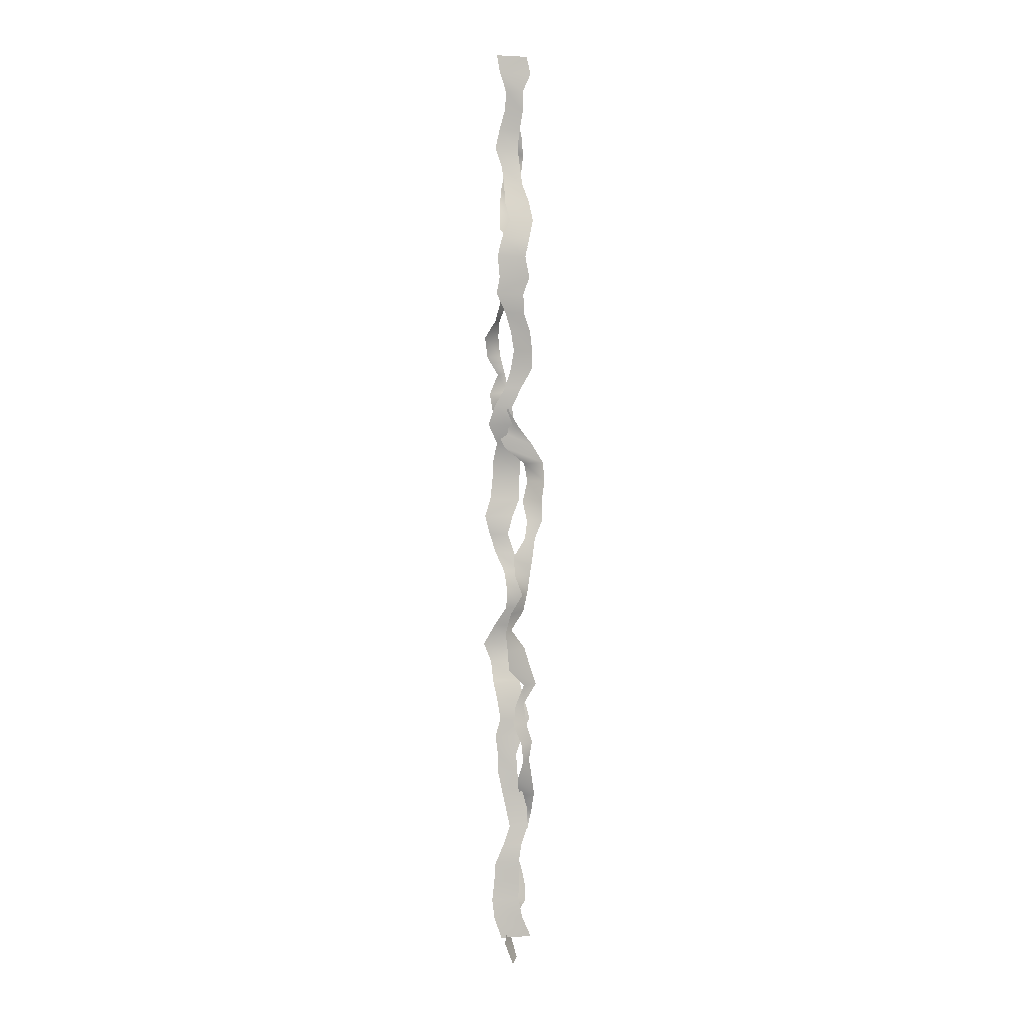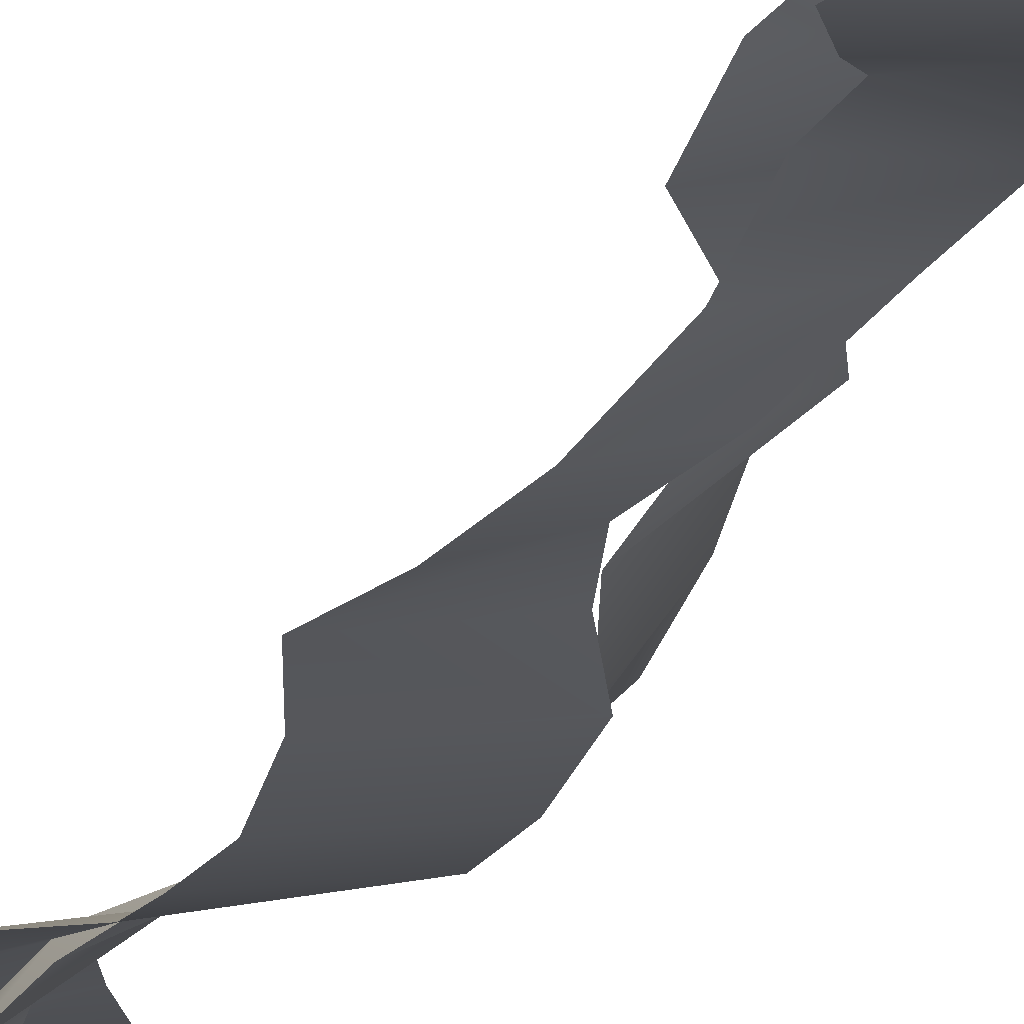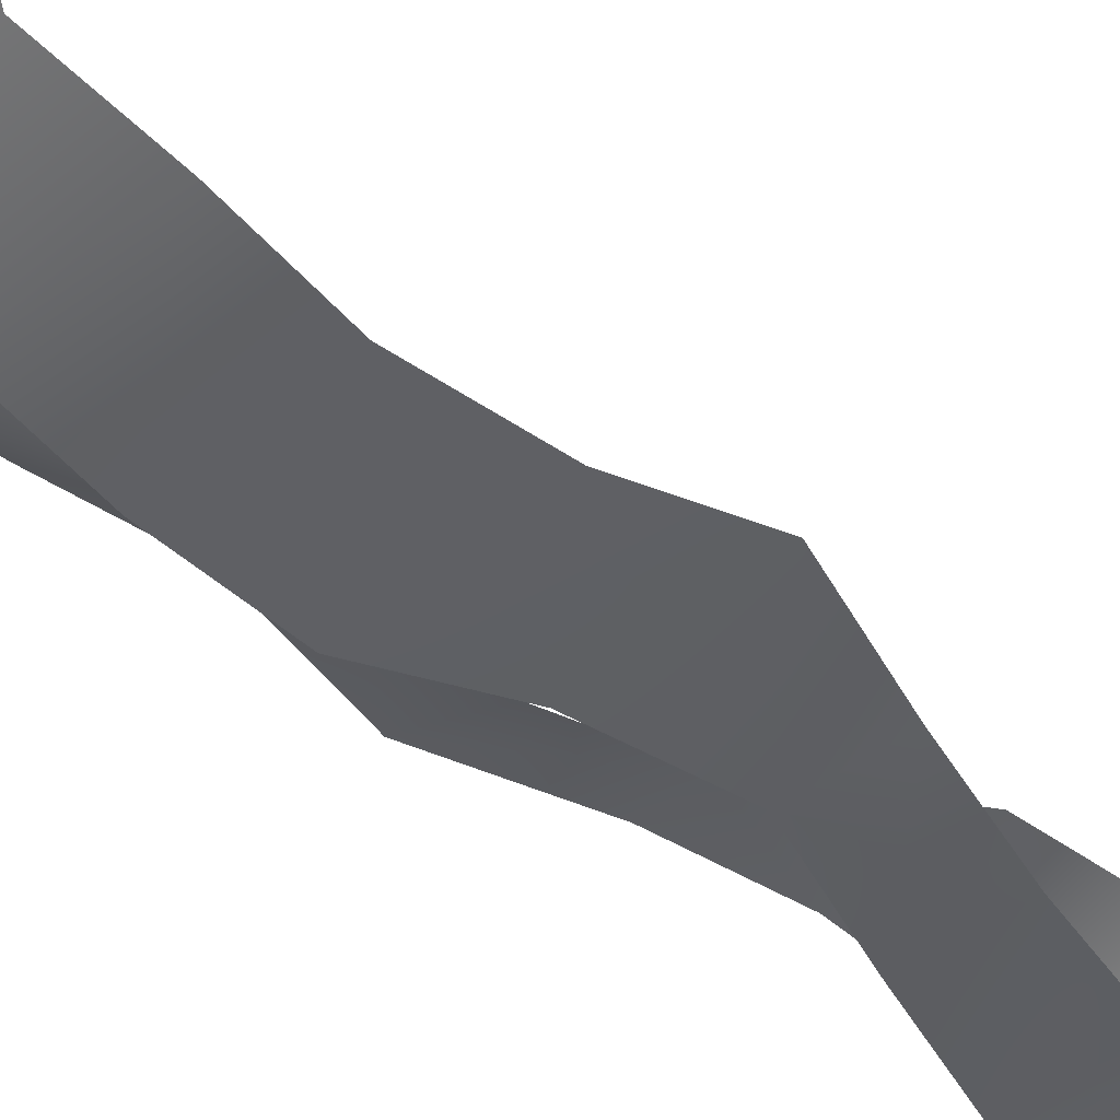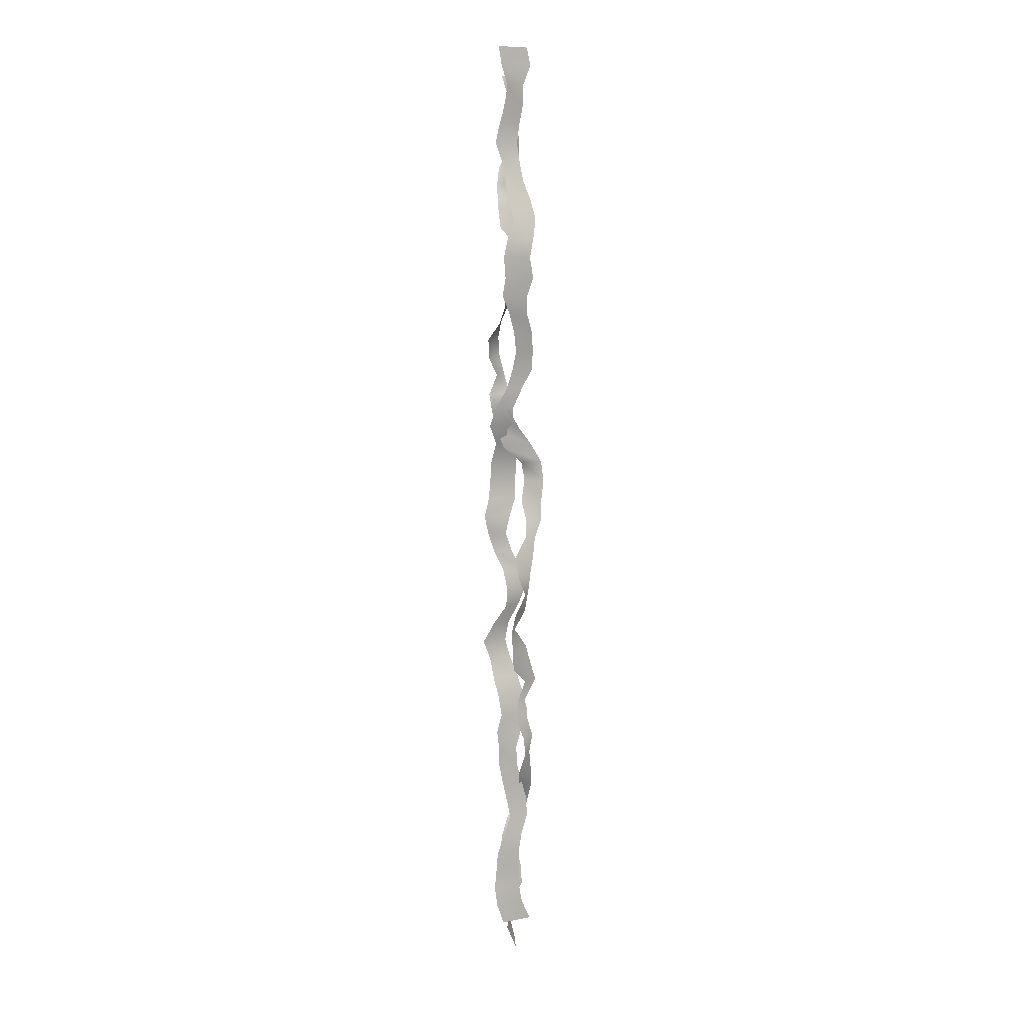
<metadata>
{"format":"obj","ext":"obj","renderer":"f3d","projection":"perspective","resolution":1024,"background":"white","views":[{"elev":1.7,"azim":-25.9,"up":"+Y"},{"elev":-24.4,"azim":-19.9,"up":"+Z"},{"elev":-57.0,"azim":-134.1,"up":"+Z"},{"elev":8.8,"azim":-38.9,"up":"+Y"}]}
</metadata>
<code>
o vines13
v 33.19 -607 47.03
v 18.84 -551.5 51.03
v -56.41 -551.5 32.41
v -49.53 -607 30.66
v 47.53 6.348 1.001
v -34.91 6.348 -16.19
v -27.88 -40.28 -13.31
v 58.38 -40.31 3.225
v -43.03 -500.5 32.06
v 31.09 -500.5 50.16
v -13.73 -449.2 22.45
v 47.16 -449.2 39.56
v -21.97 -398.2 5.879
v 44.5 -398.2 22.33
v -15.36 -347 -11.34
v 31.98 -347 5.484
v -15.88 -296 -26.78
v 31.28 -296 -9.047
v -30.89 -244.9 -34.69
v 27.88 -244.9 -16.31
v -20.73 -193.6 -29.95
v 32.34 -193.6 -11.7
v -9.68 -142.5 -19.58
v 37.59 -142.5 -2.145
v -8 -92 -13.57
v 34.12 -91.75 3.037
v 48.97 -1220 -49.06
v 51.03 -1165 -52.16
v -24.67 -1165 -68.69
v -32.5 -1220 -66.25
v 33.19 -607 47.03
v -49.53 -607 30.66
v -56.16 -653.5 26.02
v 18.44 -653.5 39.84
v -25.67 -1114 -62.31
v 50.69 -1114 -45.91
v -20.28 -1063 -48.34
v 37 -1063 -31.38
v -51.94 -1012 -35.59
v 14.63 -1012 -17.98
v -39.41 -960.5 -23
v 6.688 -960.5 -5.637
v -12.39 -909.5 -11.62
v 29.16 -909.5 3.896
v -0.3237 -858 -0.7339
v 57.69 -858 11.34
v 3.977 -807 9.609
v 55.59 -807 19.14
v -8.312 -756 16.67
v 45.44 -756 27.23
v -27.48 -704.5 21.16
v 22.73 -704.5 34.41
v 60.59 -1834 -7.711
v 46.56 -1779 -11.69
v -30.06 -1779 -26.77
v -22 -1834 -22.7
v 48.97 -1220 -49.06
v -32.5 -1220 -66.25
v -49.78 -1267 -63
v 26.59 -1267 -44.97
v -35.69 -1727 -41.38
v 37.66 -1727 -25.78
v -32.69 -1676 -60.75
v 26.34 -1676 -45
v -53.03 -1625 -64.56
v 13.79 -1625 -51.16
v -28.09 -1574 -49.81
v 19.31 -1574 -43.12
v -1.755 -1523 -27.09
v 46.31 -1523 -32.06
v -1.227 -1472 -22.45
v 59.38 -1472 -17.39
v -2.494 -1421 -39.38
v 48.78 -1421 -23.56
v -19.38 -1369 -58.84
v 28.88 -1369 -41.38
v -34.75 -1318 -64.81
v 12.23 -1318 -46.44
v 59.44 -2448 3.02
v 34.03 -2392 -0.09851
v -42.62 -2392 -17.58
v -23.14 -2448 -13.58
v 60.59 -1834 -7.711
v -22 -1834 -22.7
v -36.06 -1881 -24.95
v 39.03 -1881 -9.289
v -48.06 -2340 -21.59
v 24.44 -2340 -3.246
v -41.38 -2290 -22.41
v 25.69 -2290 -3.865
v -38.84 -2238 -19.53
v 24.33 -2238 -1.559
v -16.52 -2188 -16.16
v 31.3 -2188 1.132
v 3.434 -2136 -15.62
v 51.06 -2136 1.567
v -7.133 -2084 -18.75
v 49.59 -2084 -1.111
v -17.02 -2034 -23.39
v 36.44 -2034 -5.18
v -27.66 -1983 -25.61
v 21.2 -1983 -7.426
v -28.05 -1932 -27
v 21.39 -1932 -10.16
v -13.35 -677 -2.328
v -5.875 -624 -1.347
v -38.38 -626 20.67
v -46.69 -683 25.69
v 30.67 -65.31 -29.89
v 1.987 -68.19 -48.75
v 9.766 -110.7 -37.25
v 31.94 -107.3 -32.53
v -15.18 -578.5 5.141
v 6.785 -577.5 -10.22
v 21.56 -522.5 -11.75
v 59.25 -517 -16.95
v -19.66 -470 -29.3
v 53.66 -461.5 -20.83
v -9.133 -414.2 -52.03
v 46.31 -408.5 -30.05
v 3.117 -355.5 -72.25
v 24.73 -357.2 -39.75
v 20.03 -310.2 -85.31
v 53.97 -308 -46.75
v 42.12 -261 -75.88
v 59.97 -258.2 -46.72
v 13.02 -211.6 -53.94
v 52.81 -207.1 -41.91
v -3.6 -162 -38
v 39.38 -155.5 -36.75
v 87.56 -1276 19.75
v 83.38 -1222 23.7
v 43.69 -1227 -15.41
v 50.28 -1281 -1.342
v -13.35 -677 -2.328
v -46.69 -683 25.69
v -52.62 -727 10.01
v -27.31 -725 -16.67
v 62.56 -1169 -24.88
v 93.25 -1169 20.98
v 55.62 -1120 -30.45
v 93.69 -1117 10.38
v -1.869 -1075 -36.53
v 65.88 -1067 -0.6641
v -23.47 -1026 -44.31
v 28.19 -1020 -6.156
v -32.22 -975 -50.53
v -2.822 -972 -9.867
v -40.72 -926 -51.94
v 2.264 -920.5 -18.52
v -19.2 -872 -45.12
v -4.777 -869 -31.48
v -57.25 -825 -32.28
v -15.25 -818.5 -39.03
v -71.31 -773 -17.09
v -22.69 -767.5 -34.91
v 55.34 -1896 19.91
v 37.12 -1841 17.31
v -1.594 -1848 20.06
v 18.7 -1900 26.92
v 87.56 -1276 19.75
v 50.28 -1281 -1.342
v 39.22 -1328 8.227
v 65.19 -1329 17.39
v 8.047 -1794 12.24
v 32.34 -1788 14.77
v 31.28 -1737 17.33
v 69.38 -1735 15.82
v -20.3 -1693 29.14
v 49.31 -1684 17.56
v -26.5 -1641 34.5
v 31.95 -1633 19.61
v -33.81 -1588 36.56
v -9.695 -1581 21.23
v -19.27 -1536 37.94
v 28.19 -1530 19.66
v 17.91 -1484 34.44
v 42.34 -1477 17.11
v 2.301 -1434 23.48
v 50.53 -1426 16.8
v 2.74 -1381 9.547
v 55.94 -1377 22.09
v 30.7 -2512 -27.42
v 15.59 -2456 -29.88
v -17.36 -2462 -2.98
v -2.318 -2516 16.42
v 55.34 -1896 19.91
v 18.7 -1900 26.92
v 26.98 -1949 23.19
v 47.59 -1945 15.99
v -1.088 -2410 -15.6
v 18.69 -2410 -31.7
v 26.55 -2358 -27.92
v 61.28 -2354 -33.94
v -18.34 -2310 -43.09
v 60.12 -2302 -37.56
v -6.109 -2260 -52.38
v 48.12 -2252 -40.19
v 4.391 -2202 -53.03
v 25.05 -2200 -38.69
v 25.47 -2154 -56.03
v 68.69 -2150 -35.06
v 56.81 -2102 -45.41
v 76 -2098 -25.38
v 32.25 -2054 -14.58
v 75.94 -2048 -9.016
v 14.38 -2002 12.43
v 60.78 -1996 6.219
f 1 2 3
f 3 4 1
f 5 6 7
f 7 8 5
f 9 3 2
f 2 10 9
f 11 9 10
f 10 12 11
f 13 11 12
f 12 14 13
f 15 13 14
f 14 16 15
f 17 15 16
f 16 18 17
f 19 17 18
f 18 20 19
f 21 19 20
f 20 22 21
f 23 21 22
f 22 24 23
f 25 23 24
f 7 25 26
f 26 8 7
f 24 26 25
f 27 28 29
f 29 30 27
f 31 32 33
f 33 34 31
f 35 29 28
f 28 36 35
f 37 35 36
f 36 38 37
f 39 37 38
f 38 40 39
f 41 39 40
f 40 42 41
f 43 41 42
f 42 44 43
f 45 43 44
f 44 46 45
f 47 45 46
f 46 48 47
f 49 47 48
f 48 50 49
f 51 49 50
f 33 51 52
f 52 34 33
f 50 52 51
f 53 54 55
f 55 56 53
f 57 58 59
f 59 60 57
f 61 55 54
f 54 62 61
f 63 61 62
f 62 64 63
f 65 63 64
f 64 66 65
f 67 65 66
f 66 68 67
f 69 67 68
f 68 70 69
f 71 69 70
f 70 72 71
f 73 71 72
f 72 74 73
f 75 73 74
f 74 76 75
f 77 75 76
f 59 77 78
f 78 60 59
f 76 78 77
f 79 80 81
f 81 82 79
f 83 84 85
f 85 86 83
f 87 81 80
f 80 88 87
f 89 87 88
f 88 90 89
f 91 89 90
f 90 92 91
f 93 91 92
f 92 94 93
f 95 93 94
f 94 96 95
f 97 95 96
f 96 98 97
f 99 97 98
f 98 100 99
f 101 99 100
f 100 102 101
f 103 101 102
f 85 103 104
f 104 86 85
f 102 104 103
f 105 106 107
f 107 108 105
f 109 110 111
f 111 112 109
f 113 107 106
f 106 114 113
f 115 113 114
f 114 116 115
f 117 115 116
f 116 118 117
f 119 117 118
f 118 120 119
f 121 119 120
f 120 122 121
f 123 121 122
f 122 124 123
f 125 123 124
f 124 126 125
f 127 125 126
f 126 128 127
f 129 127 128
f 111 129 130
f 130 112 111
f 128 130 129
f 131 132 133
f 133 134 131
f 135 136 137
f 137 138 135
f 139 133 132
f 132 140 139
f 141 139 140
f 140 142 141
f 143 141 142
f 142 144 143
f 145 143 144
f 144 146 145
f 147 145 146
f 146 148 147
f 149 147 148
f 148 150 149
f 151 149 150
f 150 152 151
f 153 151 152
f 152 154 153
f 155 153 154
f 137 155 156
f 156 138 137
f 154 156 155
f 157 158 159
f 159 160 157
f 161 162 163
f 163 164 161
f 165 159 158
f 158 166 165
f 167 165 166
f 166 168 167
f 169 167 168
f 168 170 169
f 171 169 170
f 170 172 171
f 173 171 172
f 172 174 173
f 175 173 174
f 174 176 175
f 177 175 176
f 176 178 177
f 179 177 178
f 178 180 179
f 181 179 180
f 163 181 182
f 182 164 163
f 180 182 181
f 183 184 185
f 185 186 183
f 187 188 189
f 189 190 187
f 191 185 184
f 184 192 191
f 193 191 192
f 192 194 193
f 195 193 194
f 194 196 195
f 197 195 196
f 196 198 197
f 199 197 198
f 198 200 199
f 201 199 200
f 200 202 201
f 203 201 202
f 202 204 203
f 205 203 204
f 204 206 205
f 207 205 206
f 189 207 208
f 208 190 189
f 206 208 207

</code>
